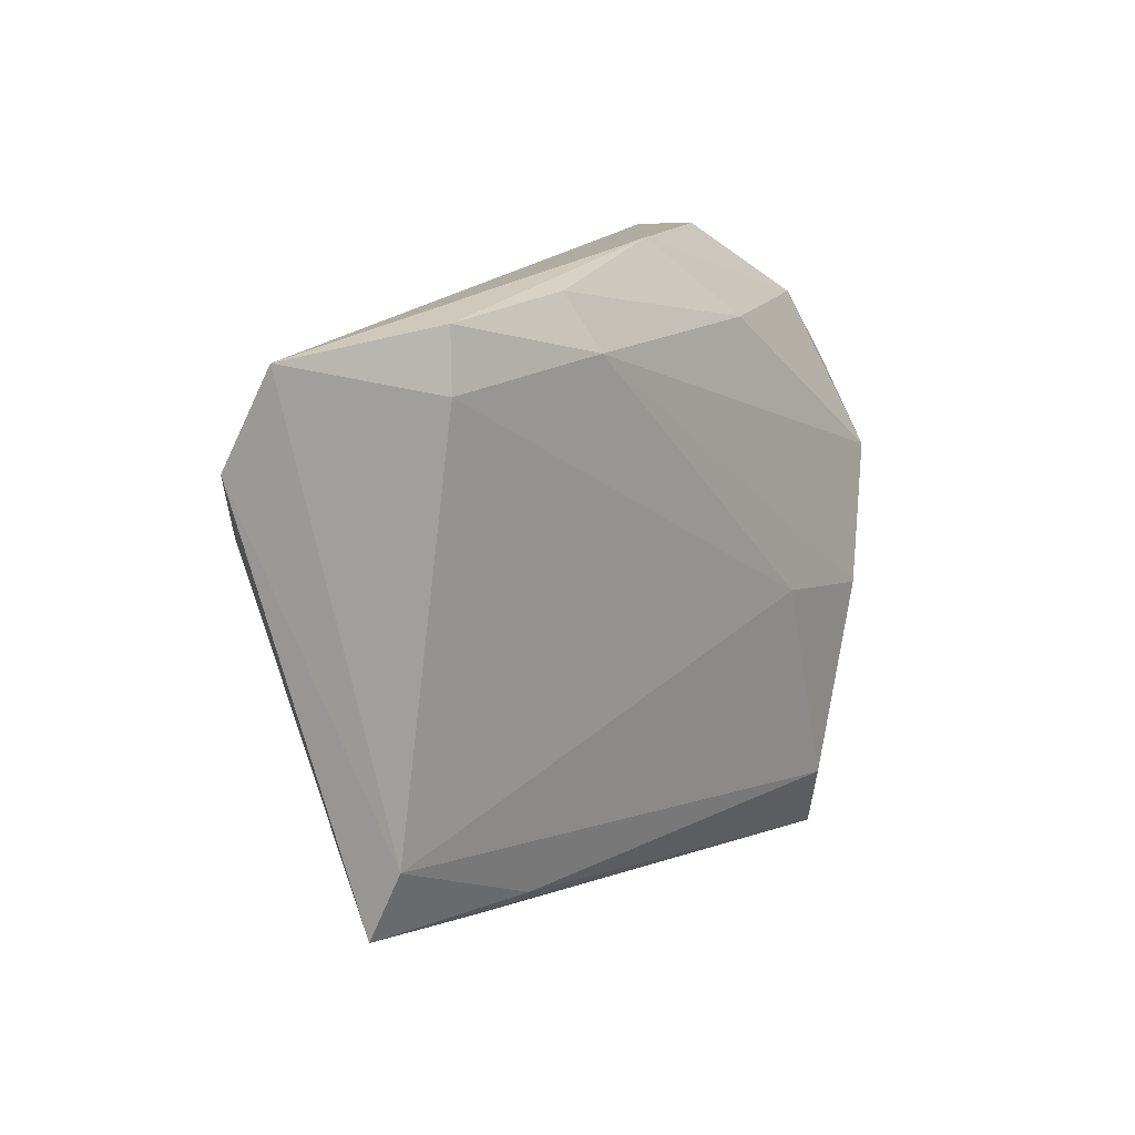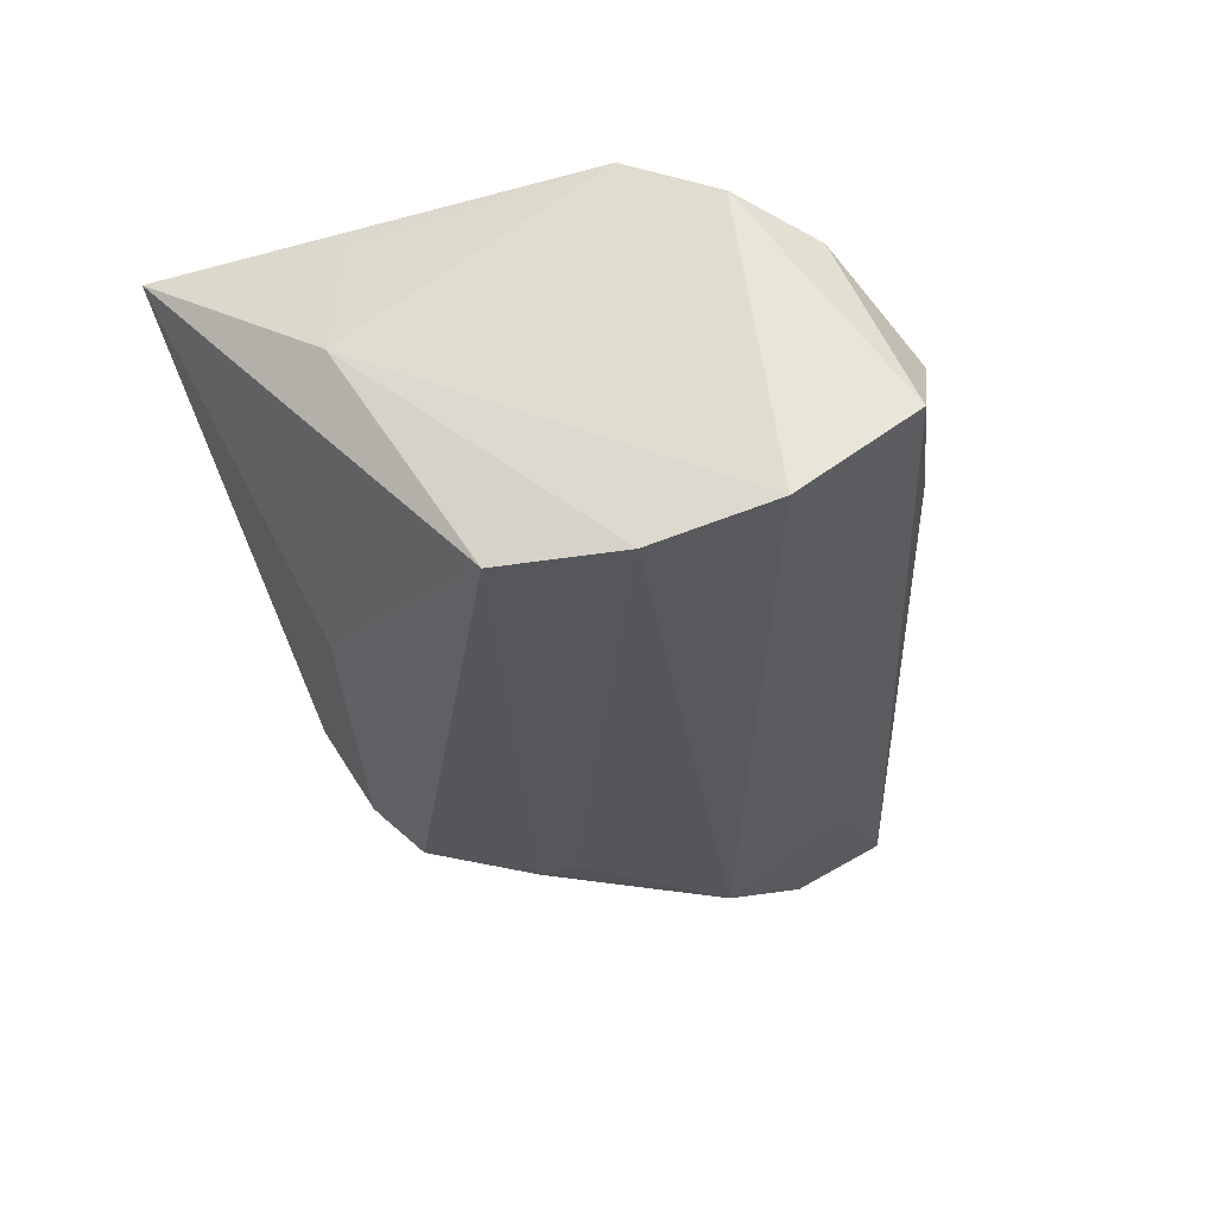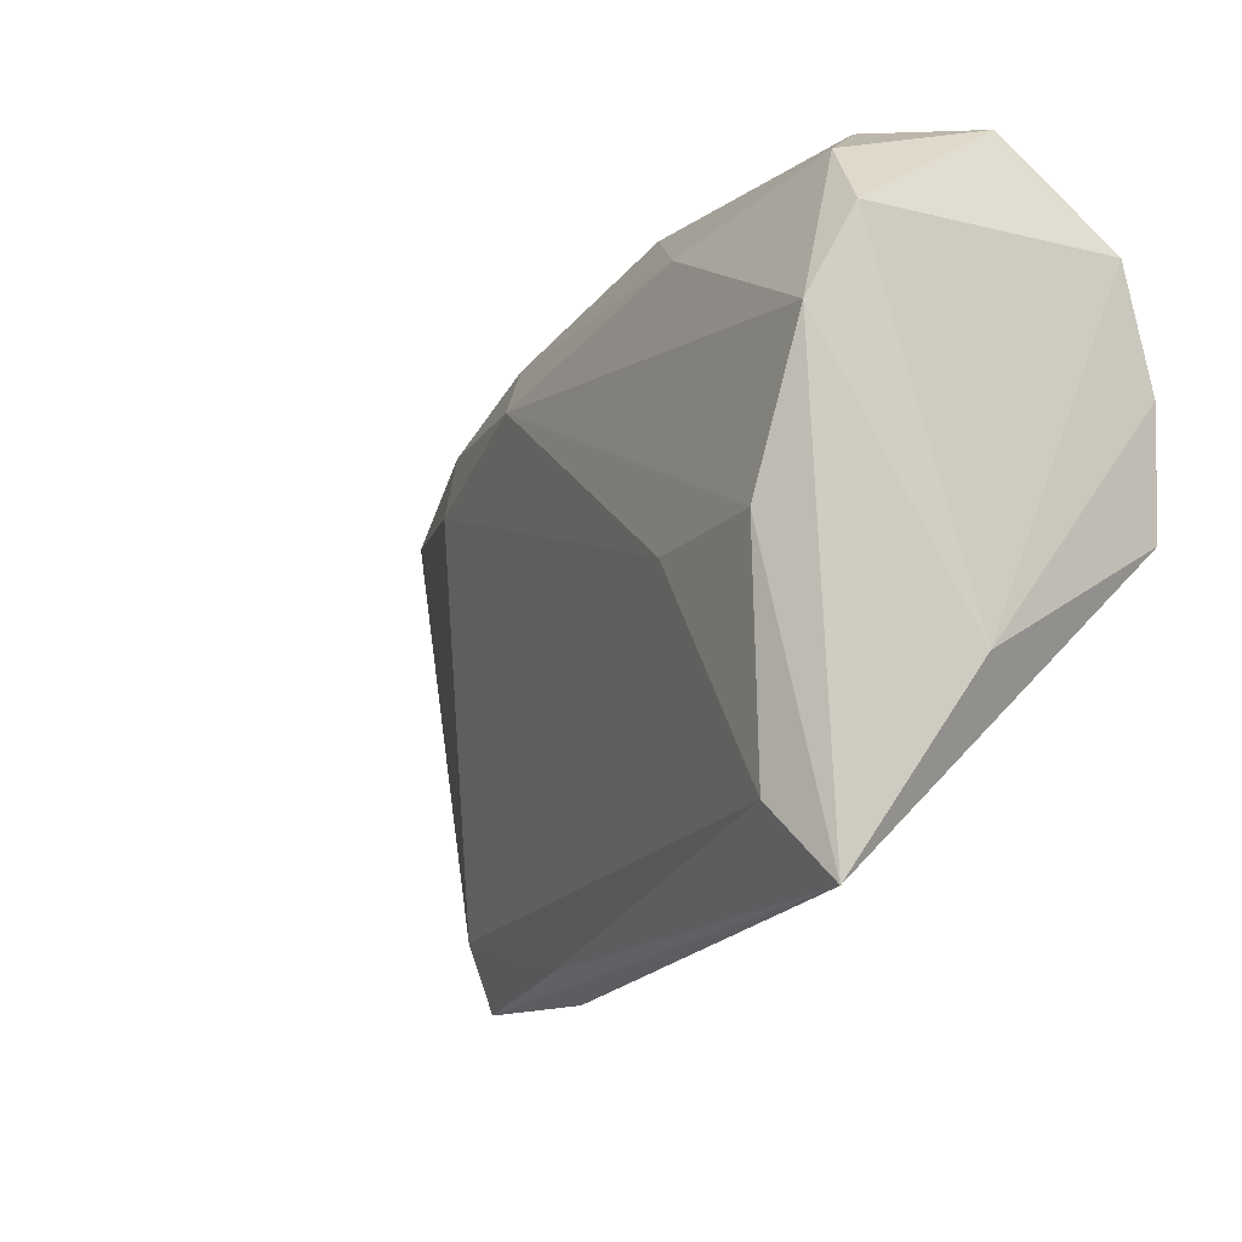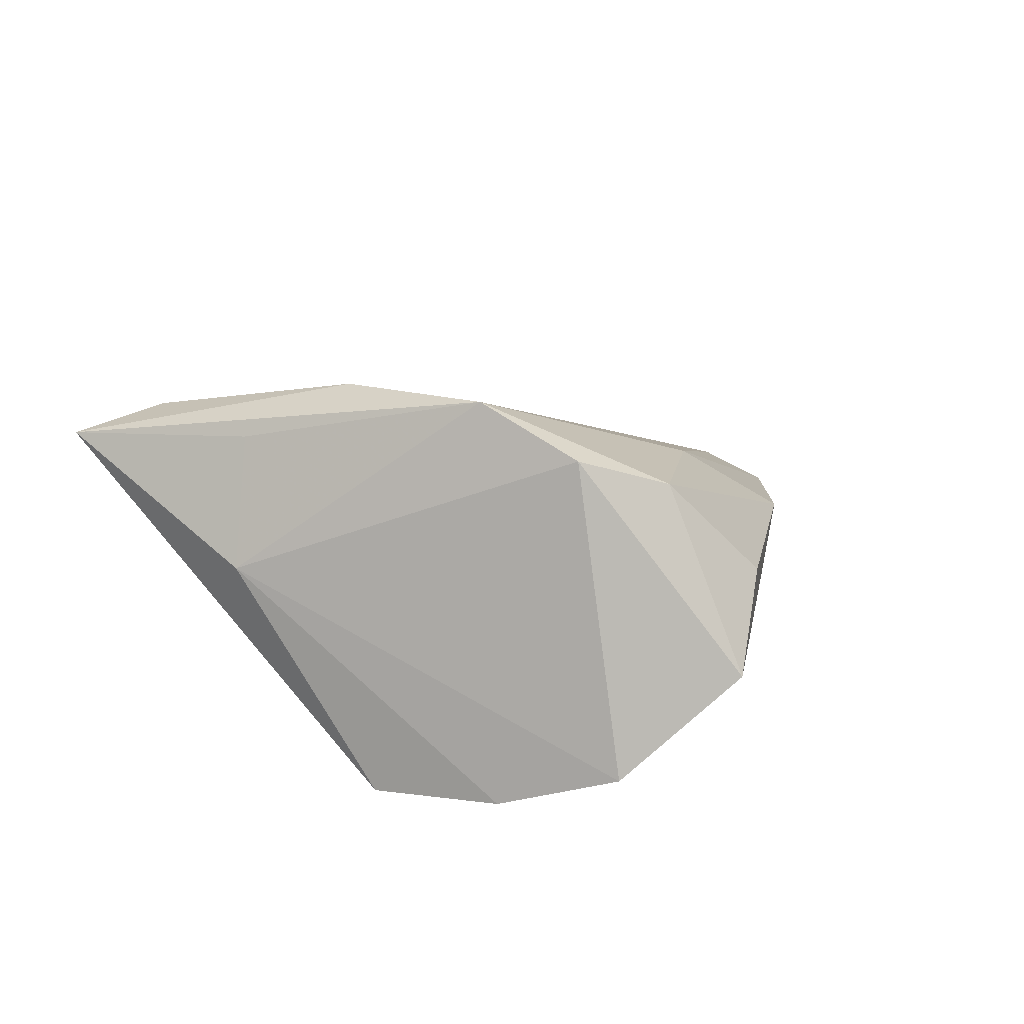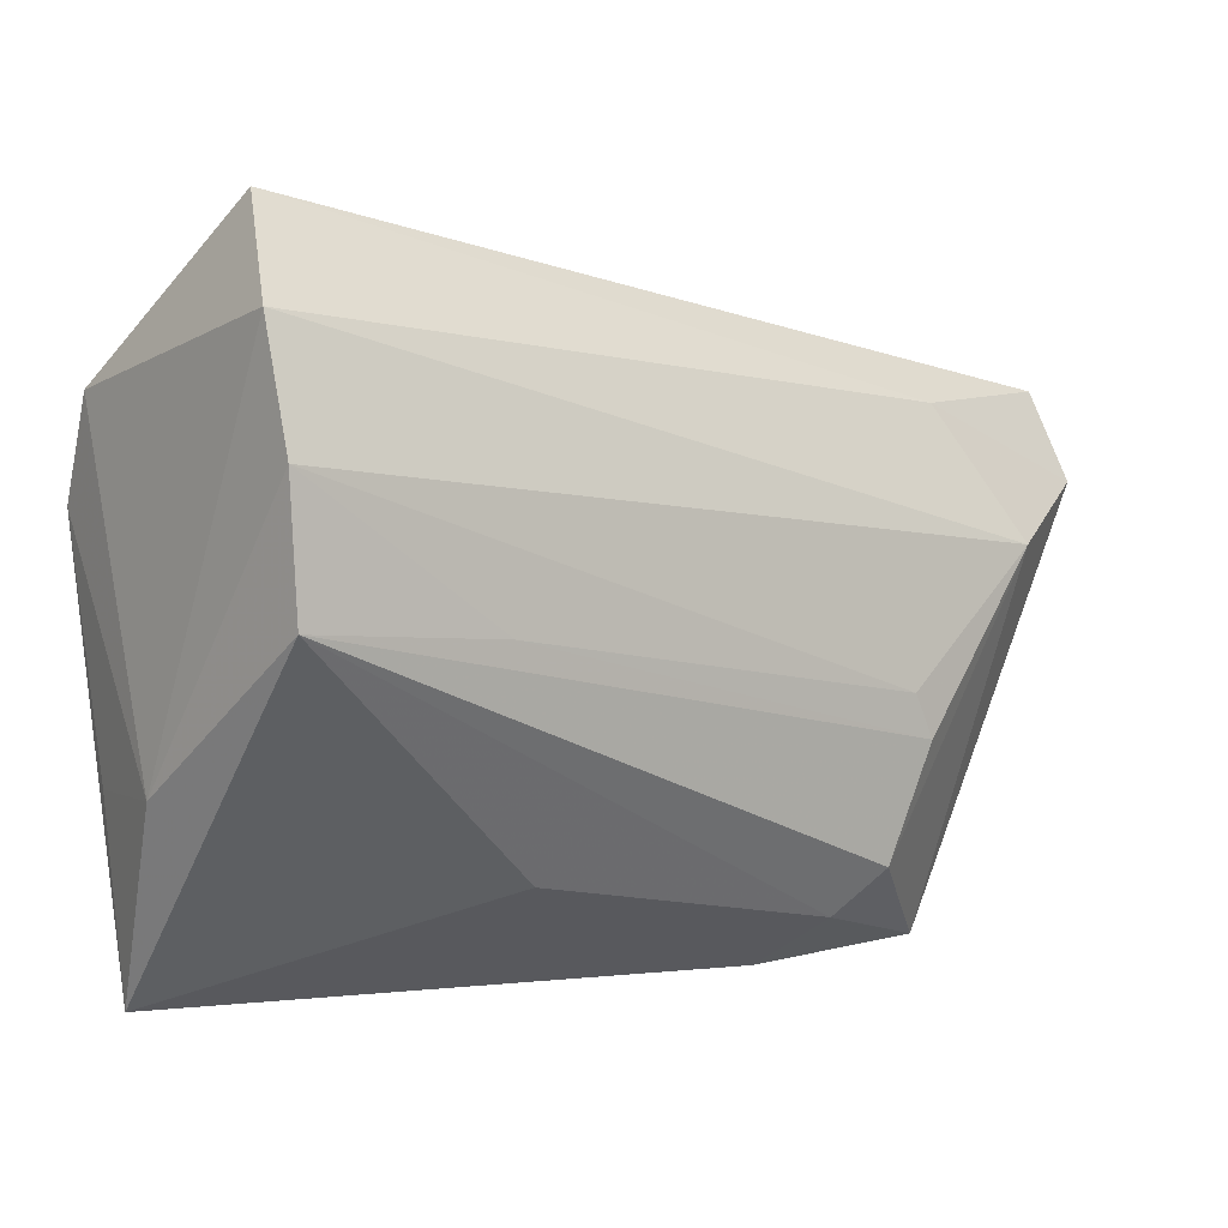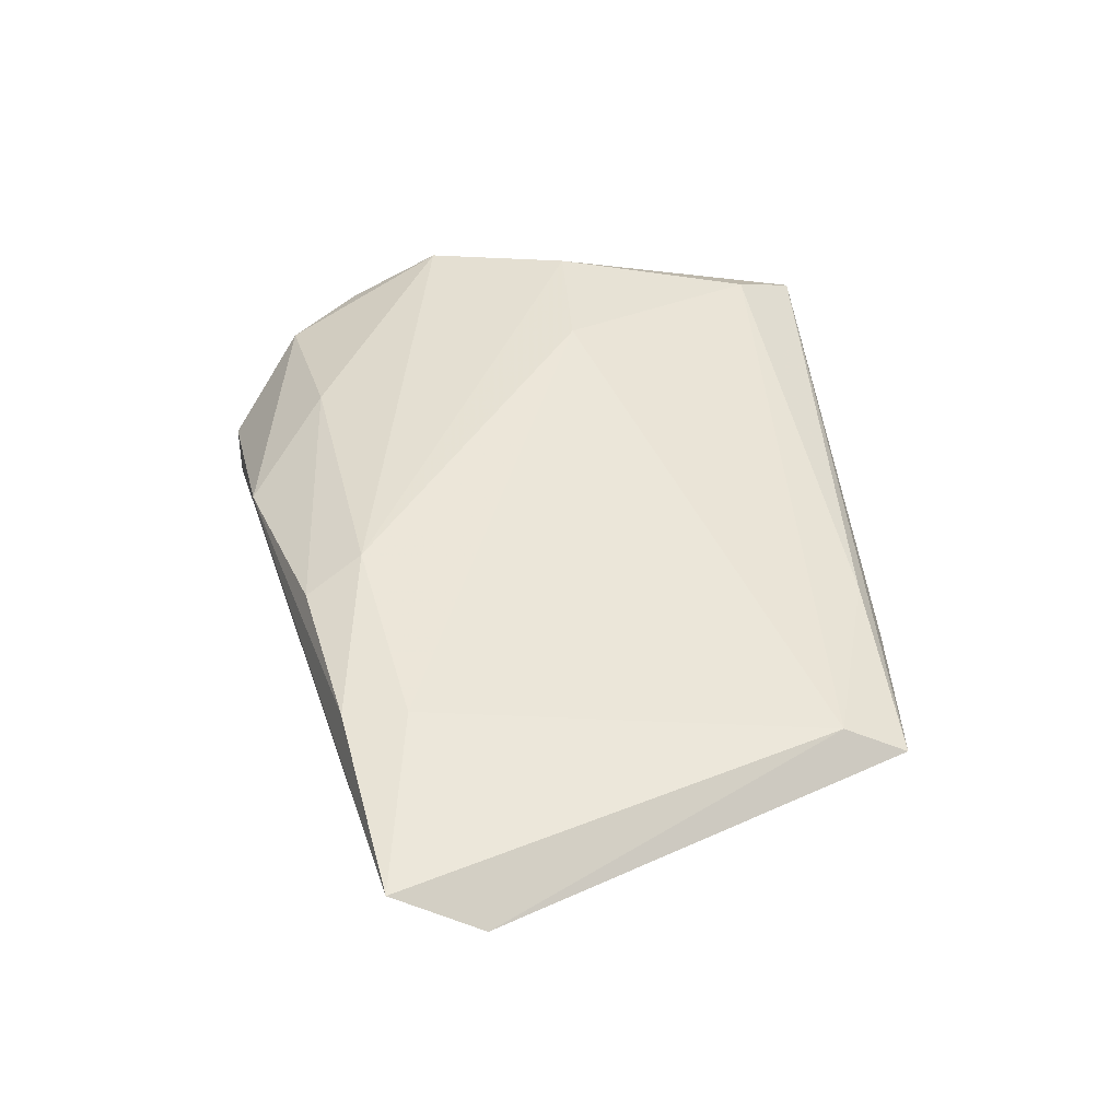
<metadata>
{"format":"obj","ext":"obj","renderer":"f3d","projection":"perspective","resolution":1024,"background":"white","views":[{"elev":7.7,"azim":-70.0,"up":"+Y"},{"elev":-27.5,"azim":100.9,"up":"+Z"},{"elev":-18.8,"azim":51.0,"up":"+Y"},{"elev":10.6,"azim":105.4,"up":"+Z"},{"elev":0.2,"azim":141.6,"up":"+Y"},{"elev":27.5,"azim":-97.8,"up":"+Z"}]}
</metadata>
<code>
v -0.06721 0.0137 -0.01184
v 0.02637 0.03821 0.006115
v -0.04493 0.02749 0.002558
v -0.06604 0.02431 -0.006982
v -0.0004222 0.03628 0.008743
v 0.04053 0.02074 0.01985
v -0.02462 -0.0368 0.003176
v -0.02576 0.0305 0.007668
v 0.01151 0.02681 0.0169
v -0.02993 -0.03346 -0.01199
v 0.01601 -0.007056 0.02263
v -0.04759 -0.02938 -0.002324
v 0.03285 -0.008008 0.02641
v 0.04091 0.01177 -0.01927
v 0.03429 0.0295 0.01676
v -0.03842 -0.01466 -0.01863
v 0.03994 -0.002999 -0.01927
v -0.03408 -0.02808 -0.01646
v 0.0296 -0.0328 0.02289
v 0.03572 0.0382 -0.004009
v 0.0381 -0.01873 0.02064
v -0.02729 -0.03931 -0.002542
v 0.006284 -0.02814 -0.008377
v -0.04632 0.02014 0.003291
v -0.0357 -0.009668 -0.01893
v 0.04112 0.02571 -0.01534
v 0.04112 -0.01894 0.005982
v -0.05479 0.006224 -0.01713
v -0.04776 -0.03717 -0.005919
v 0.03942 0.00947 0.02575
v 0.01665 -0.003637 -0.01927
v -0.04529 0.02171 -0.01157
v 0.03604 -0.04098 0.01999
v -0.02341 0.0237 0.01139
f 27 26 6
f 28 29 1
f 18 29 28
f 10 29 18
f 17 10 18
f 17 27 33
f 33 27 21
f 34 13 30
f 30 27 6
f 30 21 27
f 30 13 33
f 33 21 30
f 6 26 20
f 33 29 22
f 29 10 22
f 26 27 14
f 27 17 14
f 14 28 26
f 28 14 25
f 23 17 33
f 10 17 23
f 33 22 23
f 23 22 10
f 5 20 4
f 24 4 12
f 1 29 12
f 12 4 1
f 34 30 9
f 2 20 5
f 16 17 18
f 18 28 16
f 28 25 16
f 31 14 17
f 31 25 14
f 17 16 31
f 31 16 25
f 3 24 34
f 3 4 24
f 5 4 3
f 32 20 26
f 32 4 20
f 26 28 32
f 32 28 1
f 1 4 32
f 33 13 19
f 34 24 11
f 24 12 11
f 12 19 11
f 11 13 34
f 11 19 13
f 5 9 15
f 15 2 5
f 15 30 6
f 15 9 30
f 6 20 15
f 20 2 15
f 8 3 34
f 5 3 8
f 34 9 8
f 8 9 5
f 7 29 33
f 33 19 7
f 7 12 29
f 7 19 12

</code>
